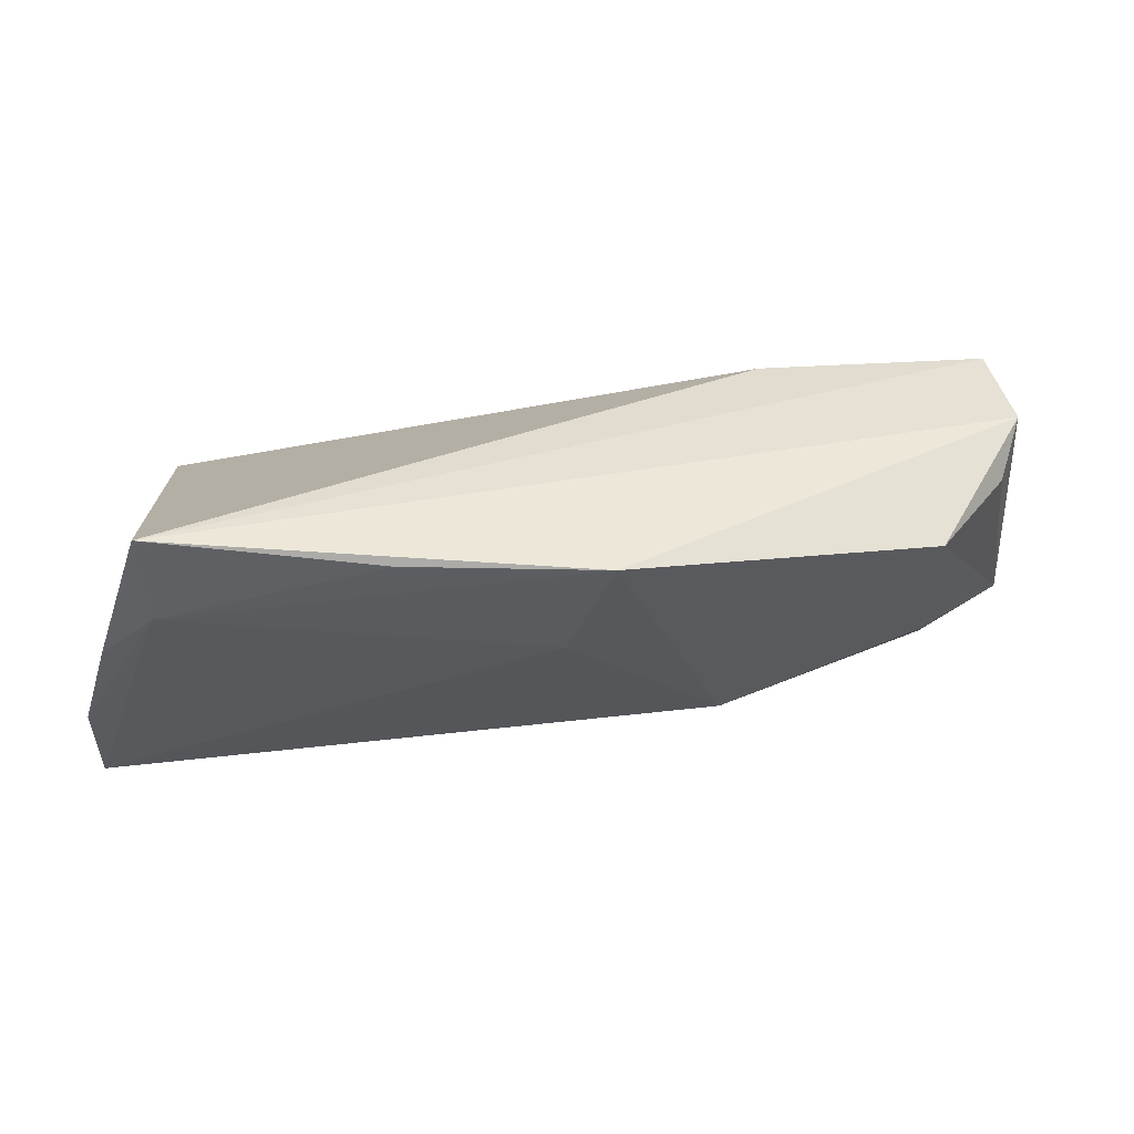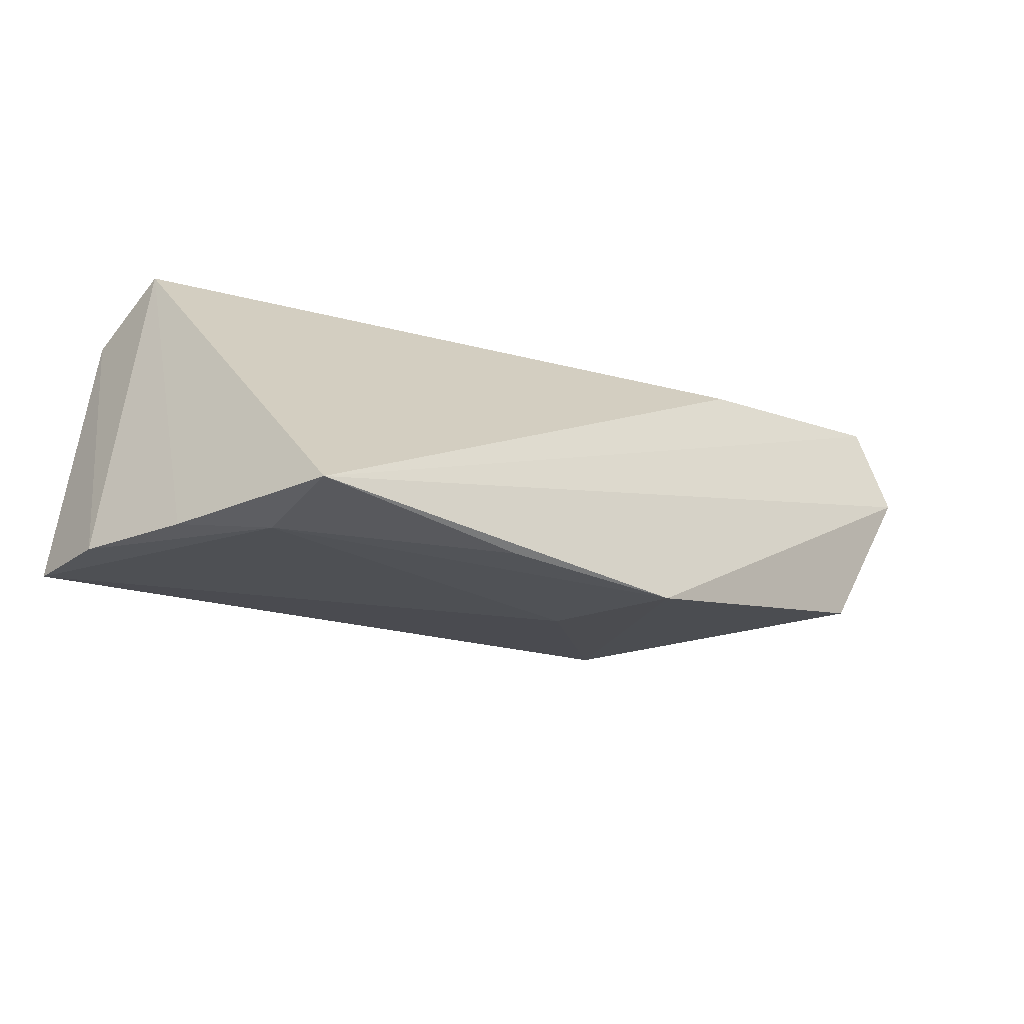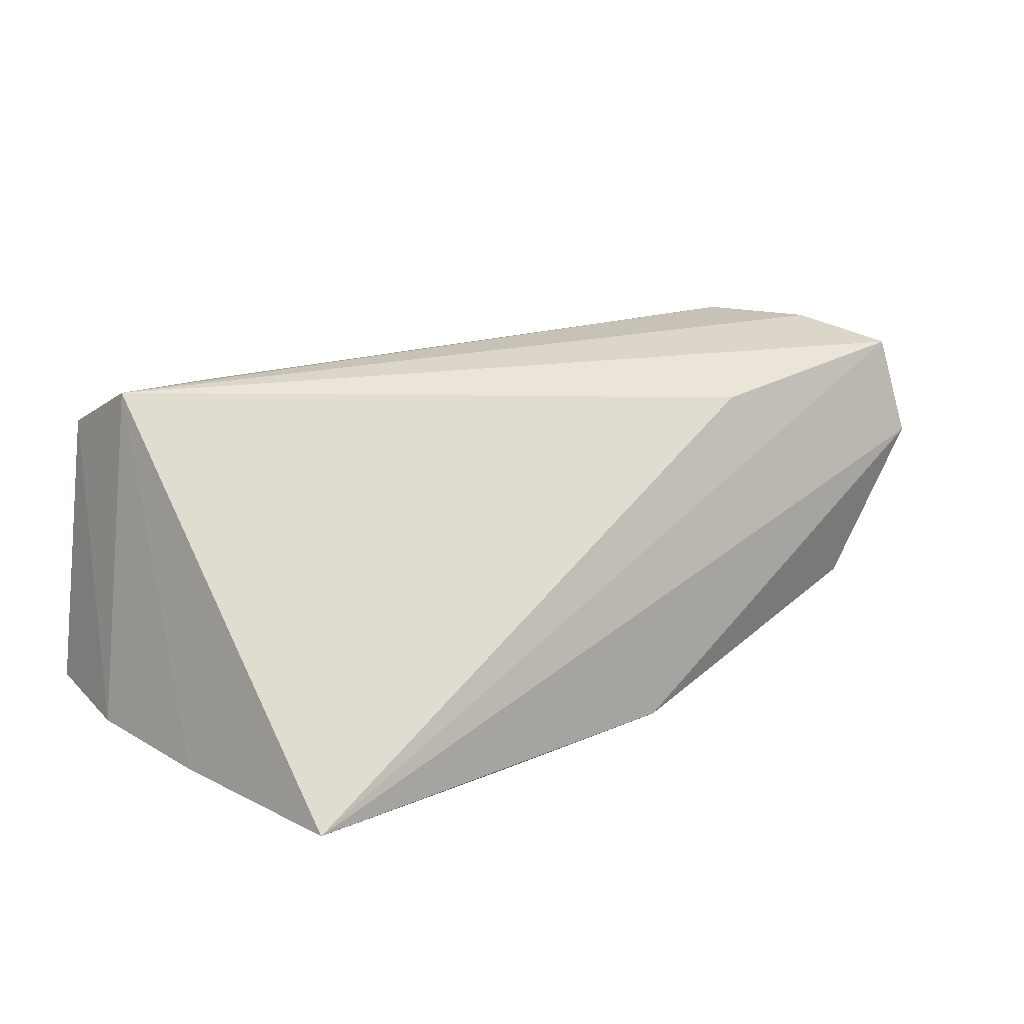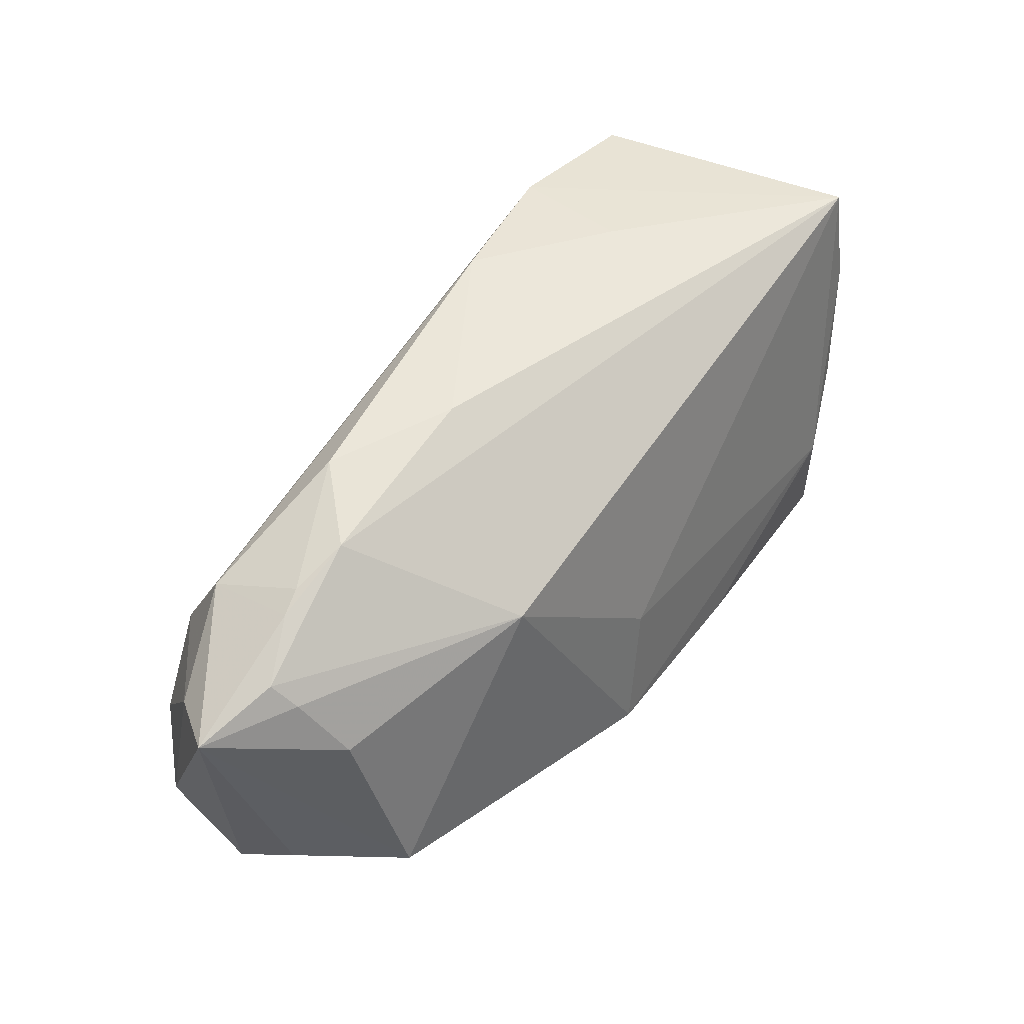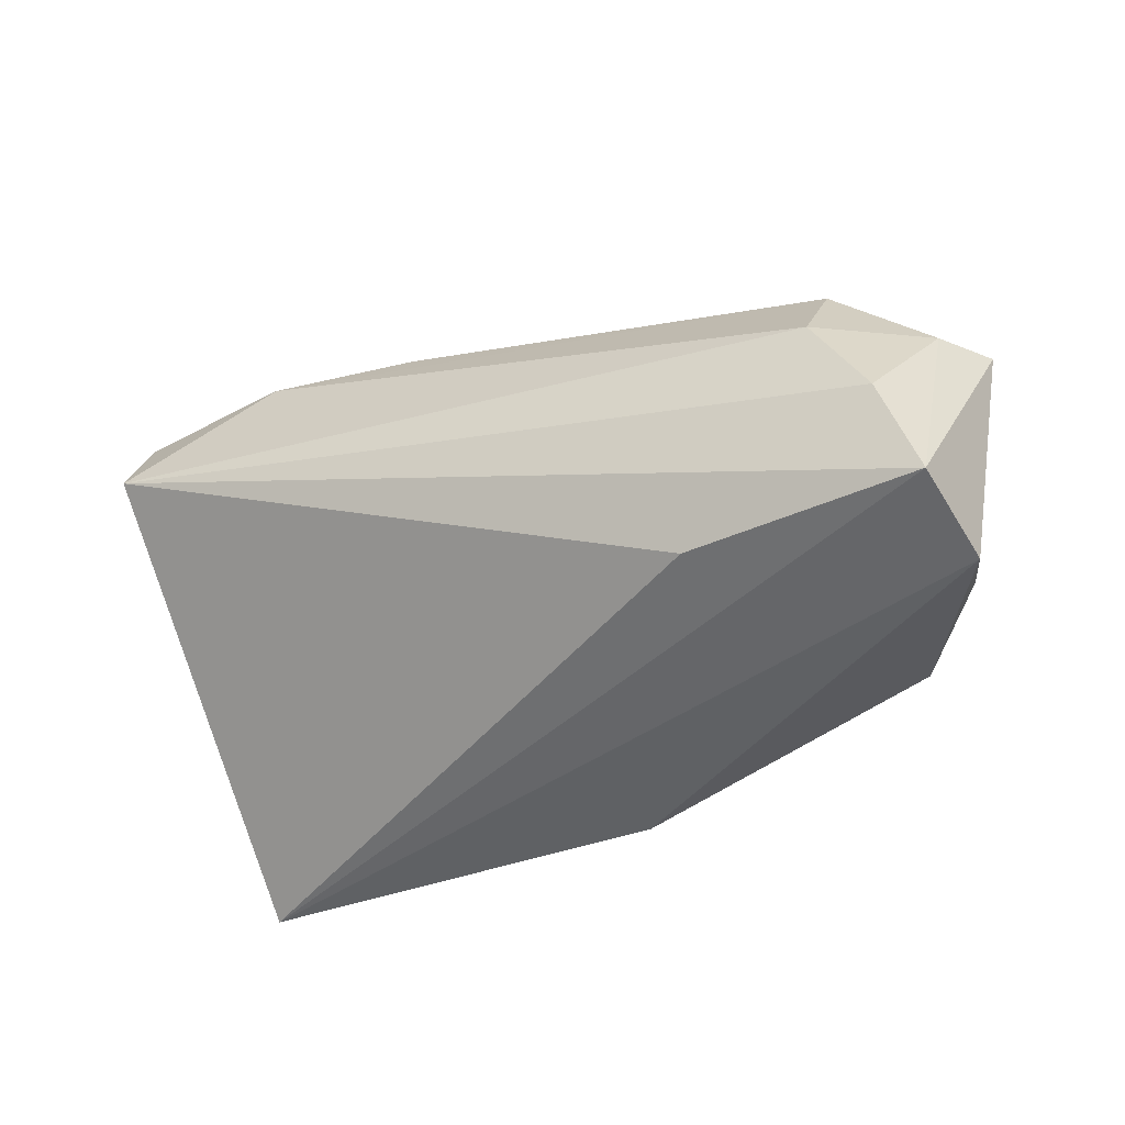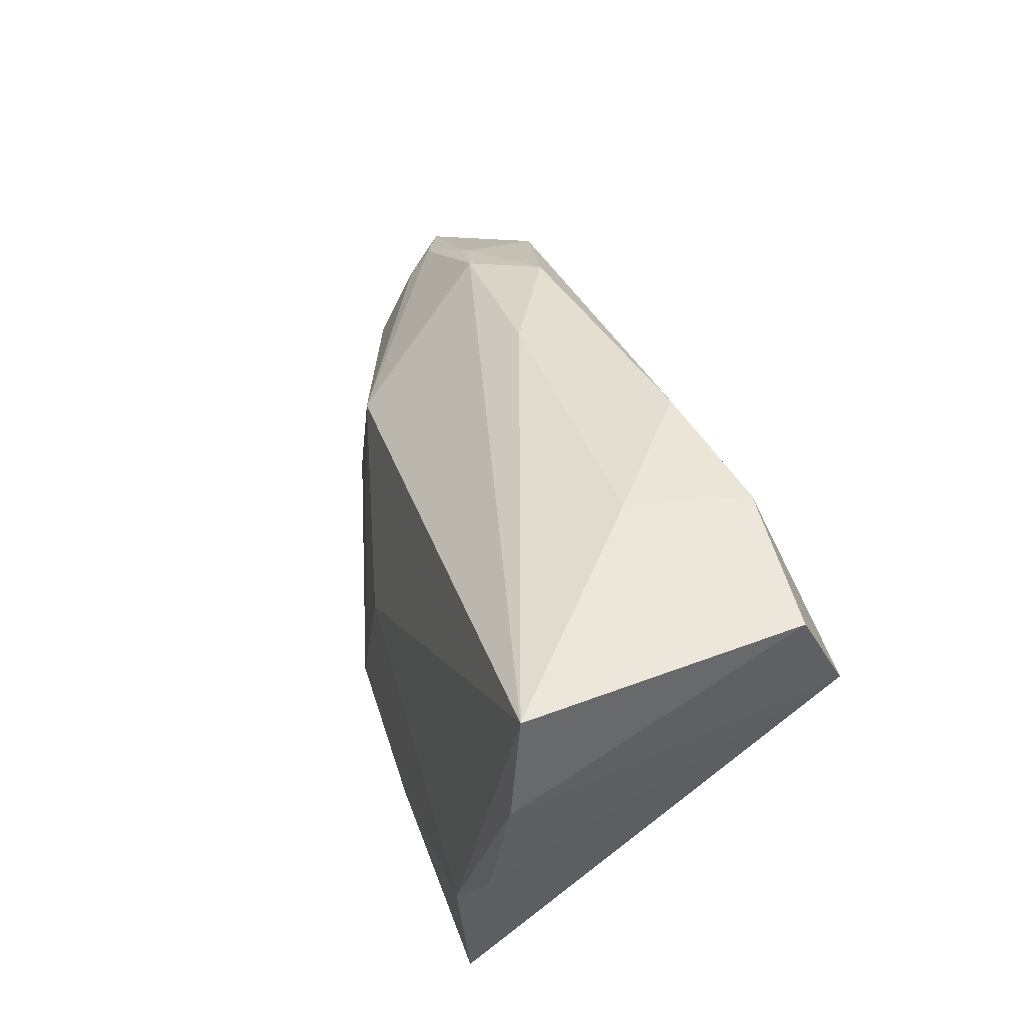
<metadata>
{"format":"obj","ext":"obj","renderer":"f3d","projection":"perspective","resolution":1024,"background":"white","views":[{"elev":-38.4,"azim":-6.4,"up":"+Z"},{"elev":-26.6,"azim":-40.4,"up":"+Z"},{"elev":18.9,"azim":-38.4,"up":"+Z"},{"elev":46.5,"azim":123.6,"up":"+Y"},{"elev":-41.7,"azim":23.5,"up":"+Y"},{"elev":43.4,"azim":-108.4,"up":"+Y"}]}
</metadata>
<code>
v 0.02613 -0.02072 0.01671
v 0.04621 -0.02325 -0.01234
v -0.01045 0.02765 0.01543
v -0.04828 0.01334 0.0227
v -0.05135 -0.004314 -0.0221
v 0.02768 0.023 0.01121
v 0.05726 -0.02511 0.007586
v -0.04659 -0.02745 -0.02333
v 0.05525 -0.02195 0.0204
v -0.0448 -0.01458 -0.02433
v 0.02439 0.007277 -0.01585
v 0.05303 0.01069 0.001851
v 0.05773 0.00529 0.01241
v 0.05133 -0.009629 0.0227
v 0.002771 -0.01068 -0.02152
v -0.05326 0.02582 -0.01895
v -0.05431 0.01185 -0.02045
v 0.04286 0.01688 0.005228
v 0.04955 0.0002849 -0.006702
v -0.02656 0.02761 0.002927
v -0.04904 0.02512 0.01653
v 0.05517 -0.02169 3.579e-05
v 0.04597 0.01412 0.01575
v -0.02936 0.02707 0.01837
v 0.0626 0.006064 0.005883
v 0.04477 0.002504 0.0227
v 0.01242 0.02443 0.002949
v -0.01799 -0.02655 -0.02373
v 0.006655 -0.02745 -0.02277
v 0.03601 0.01969 0.00333
v 0.04595 0.01527 0.004692
v 0.05198 0.007803 -0.00124
f 30 11 16
f 16 11 15
f 27 30 16
f 11 30 12
f 13 9 25
f 26 13 23
f 23 13 25
f 16 15 10
f 29 10 15
f 29 15 11
f 20 27 16
f 3 27 20
f 6 27 3
f 30 27 6
f 3 23 6
f 25 12 31
f 31 12 30
f 31 23 25
f 16 10 17
f 24 4 26
f 24 23 3
f 26 23 24
f 3 20 24
f 24 20 16
f 14 4 9
f 26 4 14
f 9 13 14
f 14 13 26
f 8 9 1
f 1 4 8
f 9 4 1
f 7 9 8
f 8 29 7
f 25 9 7
f 8 10 28
f 28 29 8
f 10 29 28
f 32 12 25
f 11 12 32
f 18 6 23
f 23 31 18
f 30 6 18
f 18 31 30
f 5 10 8
f 5 17 10
f 8 4 5
f 4 17 5
f 21 24 16
f 4 24 21
f 16 17 21
f 21 17 4
f 2 7 29
f 2 29 11
f 11 32 19
f 19 2 11
f 19 32 25
f 25 2 19
f 25 7 22
f 22 2 25
f 7 2 22

</code>
